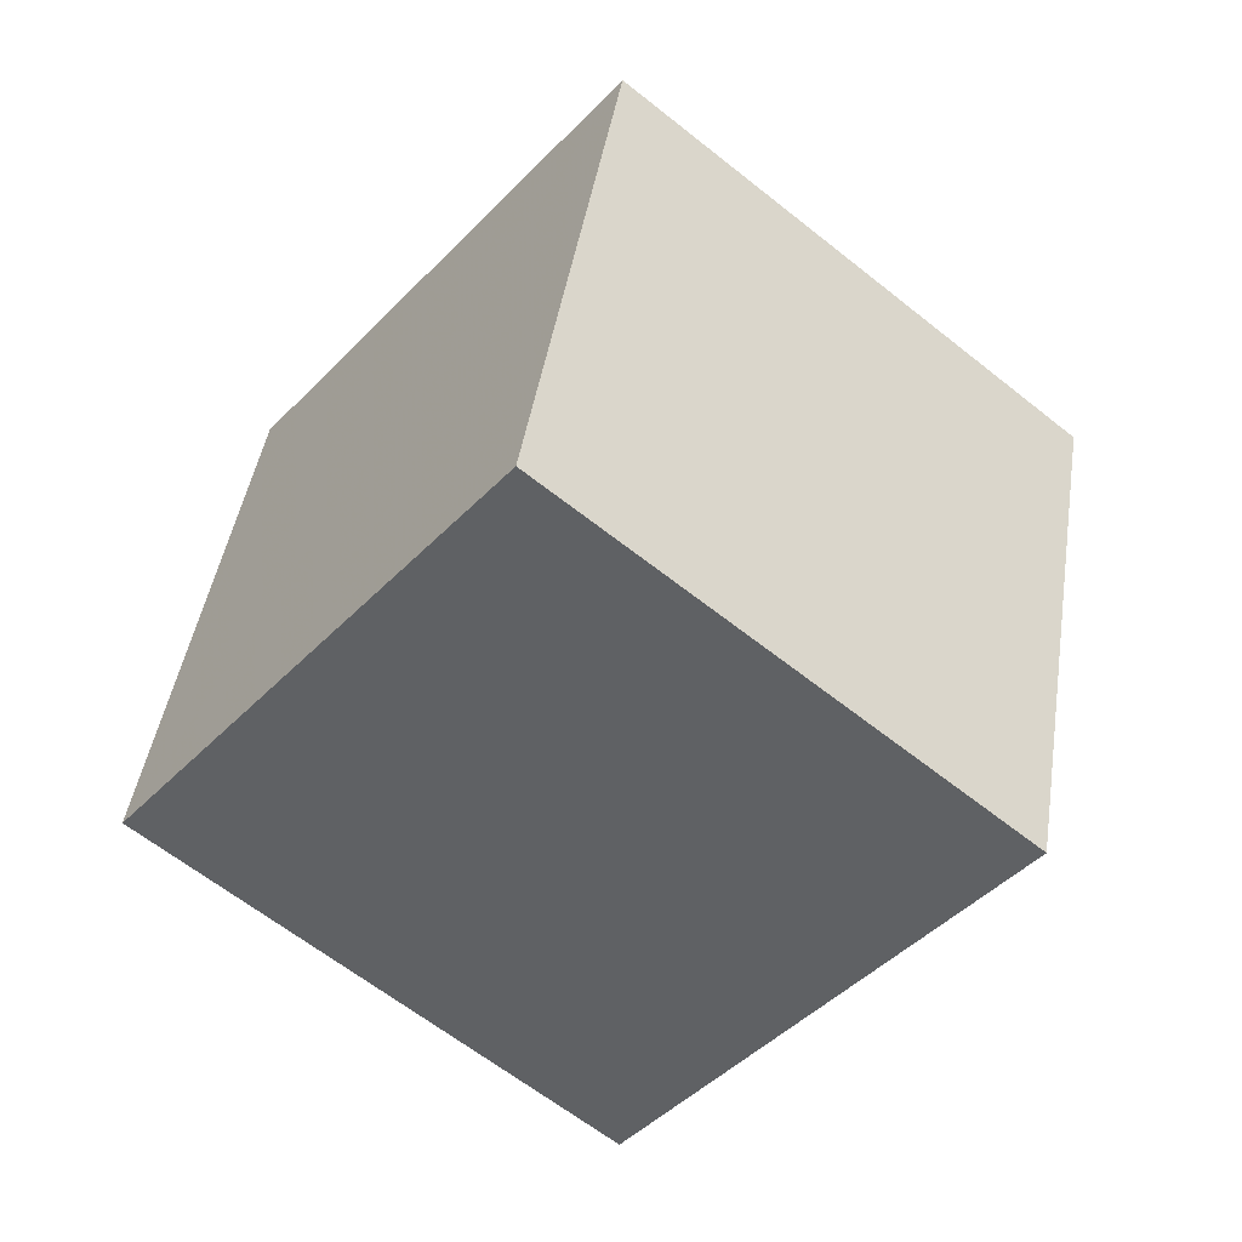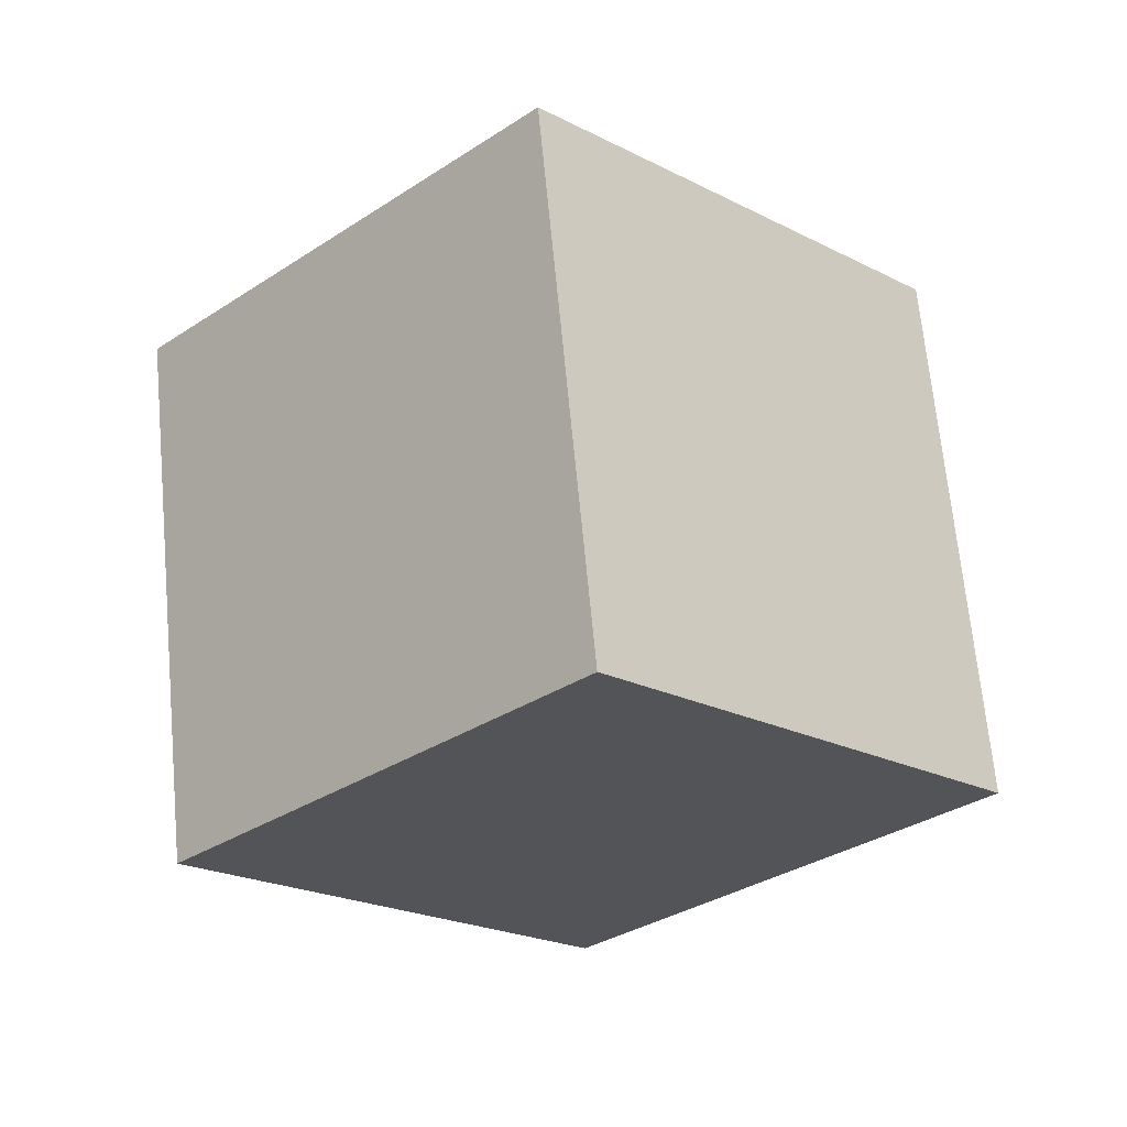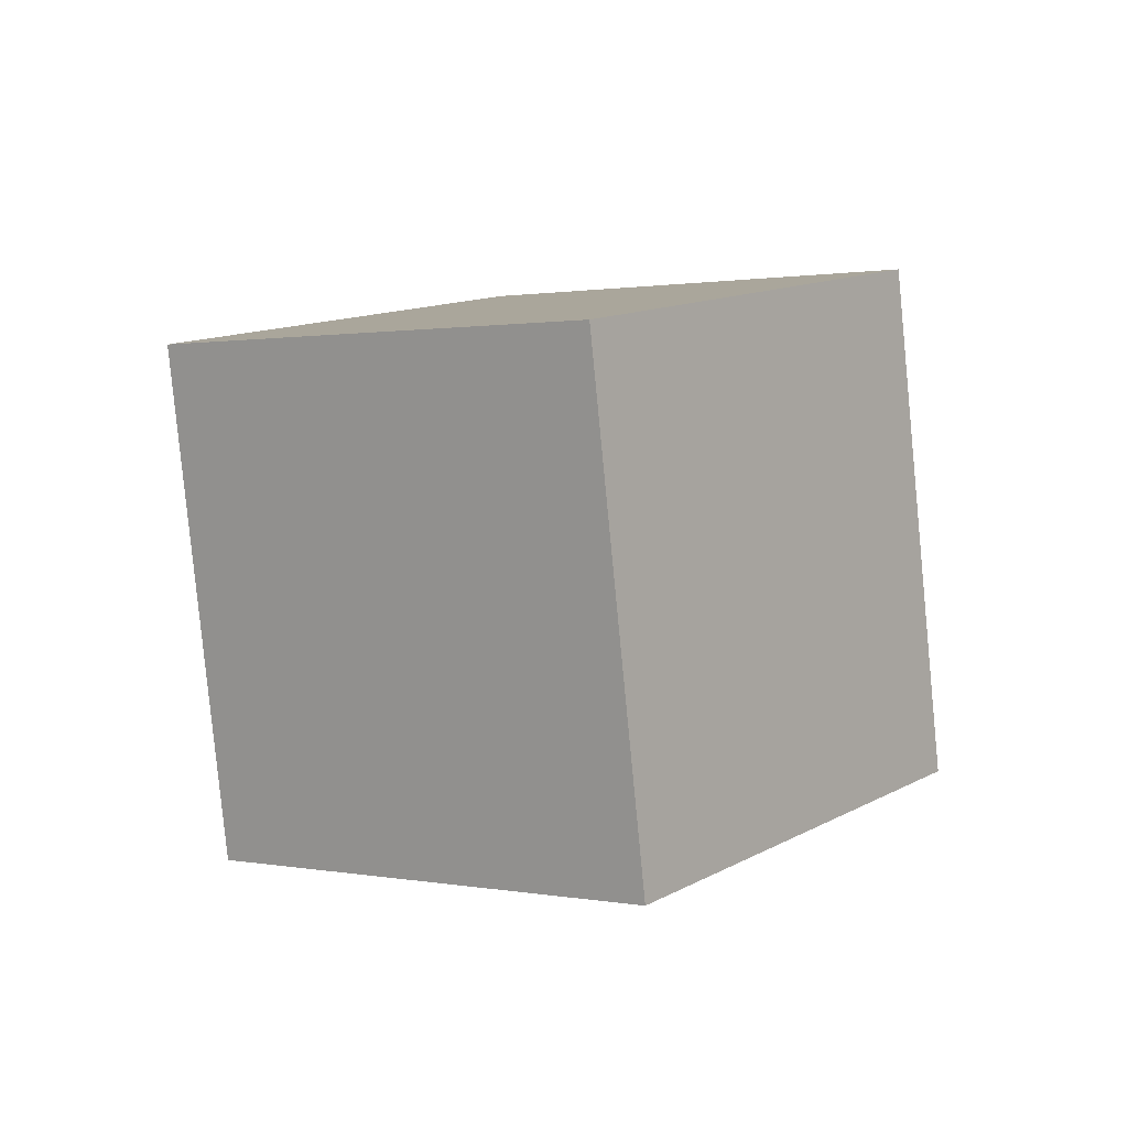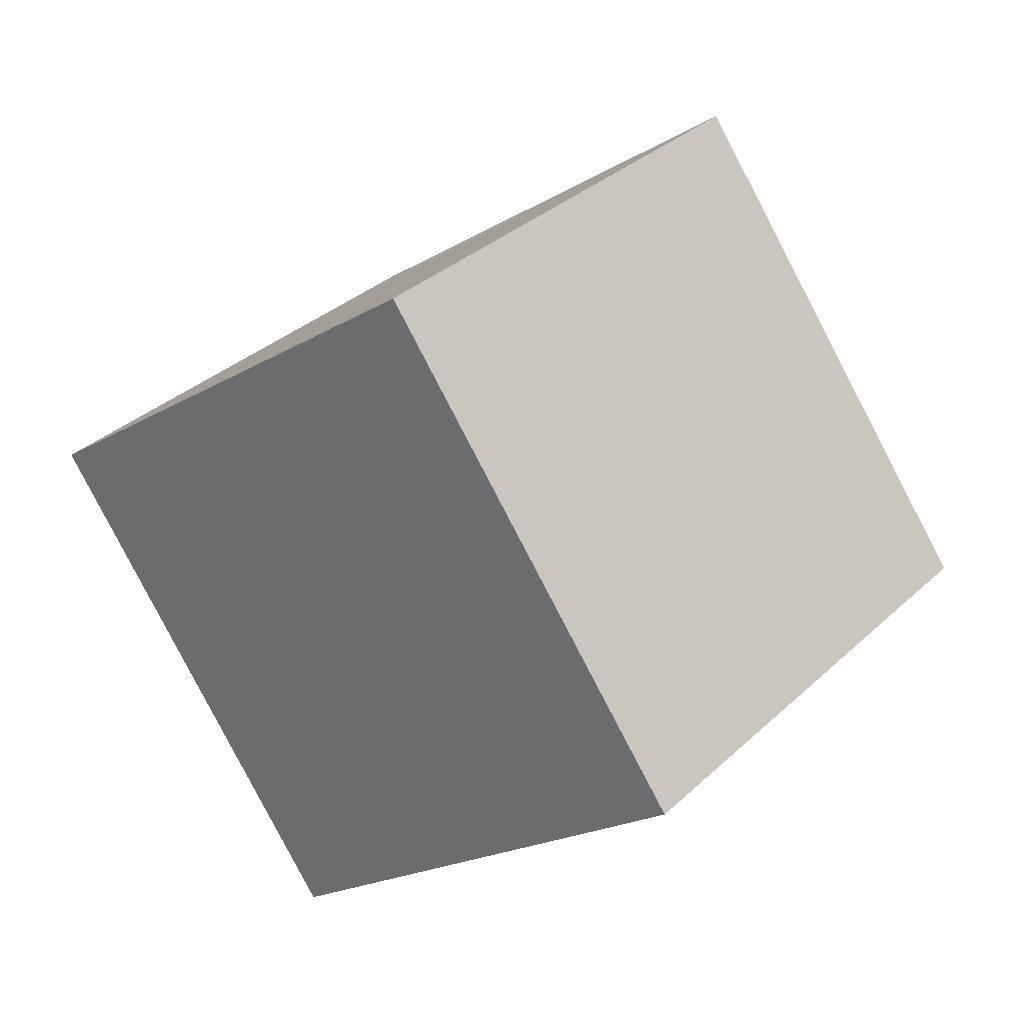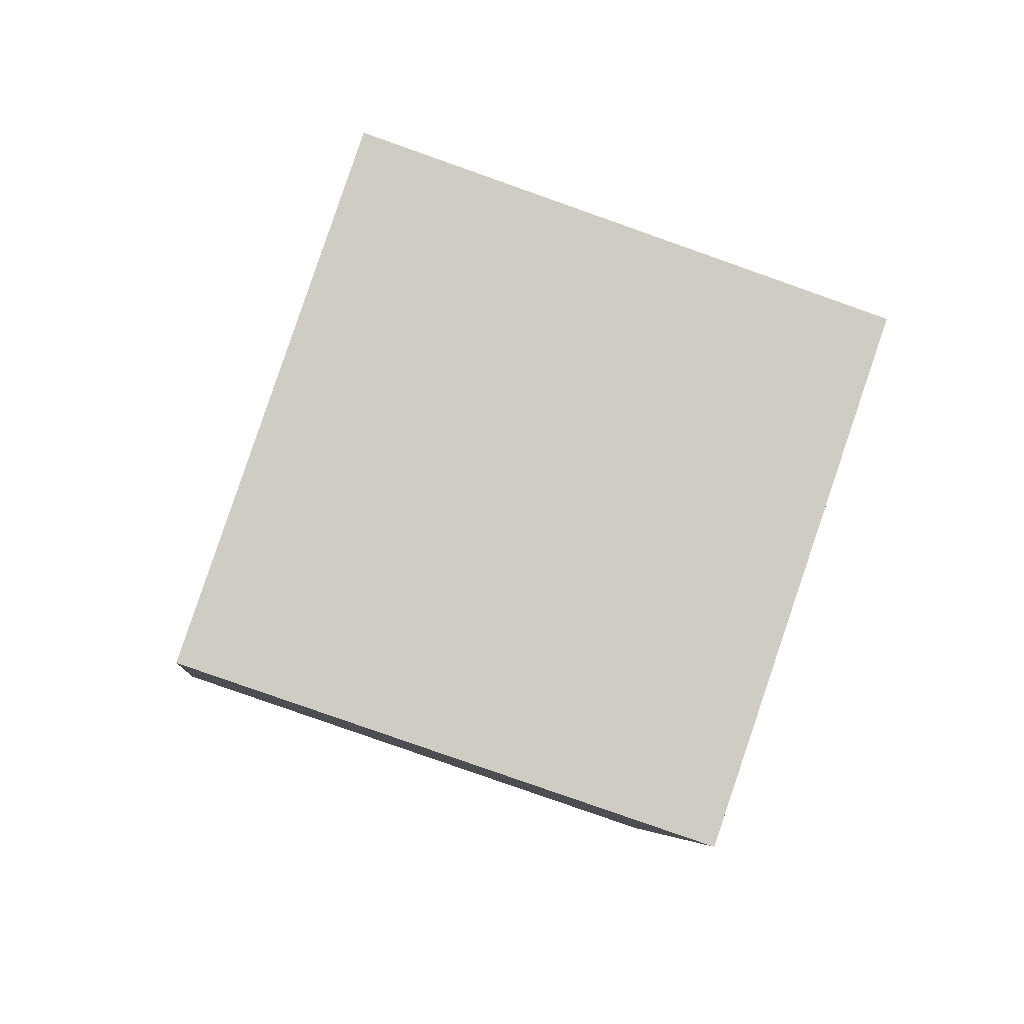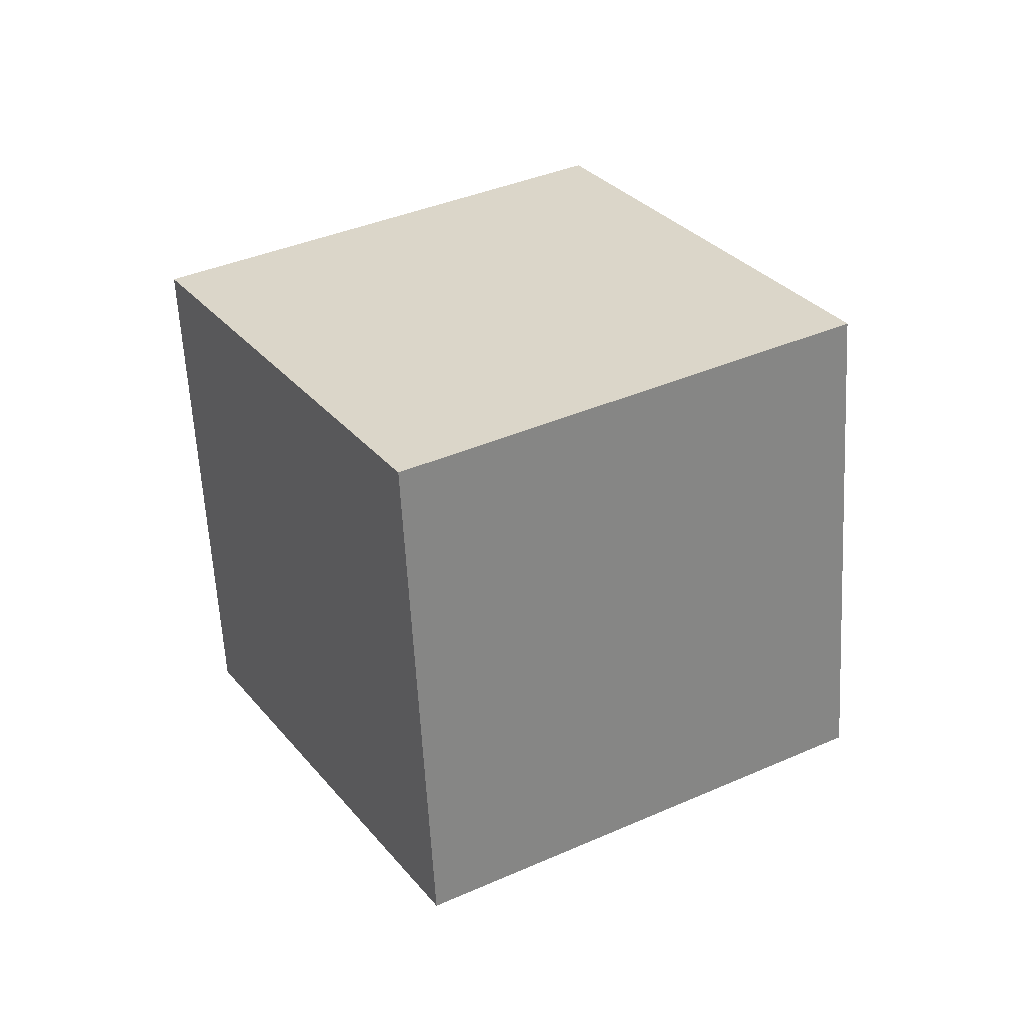
<metadata>
{"format":"obj","ext":"obj","renderer":"f3d","projection":"perspective","resolution":1024,"background":"white","views":[{"elev":-22.3,"azim":-160.7,"up":"+Y"},{"elev":-51.6,"azim":12.5,"up":"+Y"},{"elev":50.0,"azim":116.5,"up":"+Z"},{"elev":11.5,"azim":97.8,"up":"+Y"},{"elev":-27.6,"azim":-42.5,"up":"+Y"},{"elev":-30.1,"azim":75.9,"up":"+Z"}]}
</metadata>
<code>
v -11.89 5.408 0.6808
v -3.553 2.773 5.54
v -6.36 9.242 -6.719
v 1.974 6.606 -1.86
v -11.97 -3.444 -3.97
v -3.64 -6.079 0.8886
v -6.447 0.3894 -11.37
v 1.886 -2.246 -6.511
f 2 4 1
f 5 2 1
f 1 4 3
f 3 5 1
f 2 8 4
f 6 2 5
f 6 8 2
f 4 8 3
f 7 5 3
f 3 8 7
f 7 6 5
f 8 6 7

</code>
